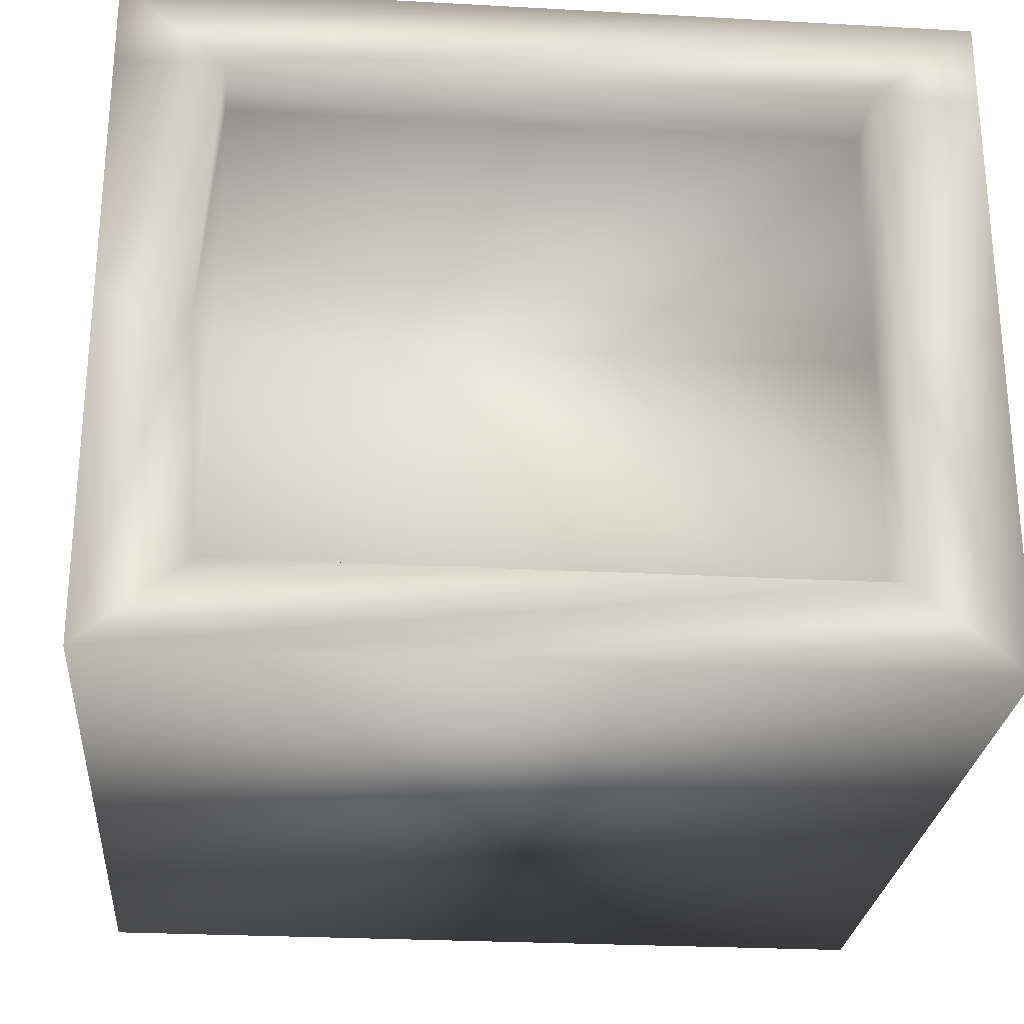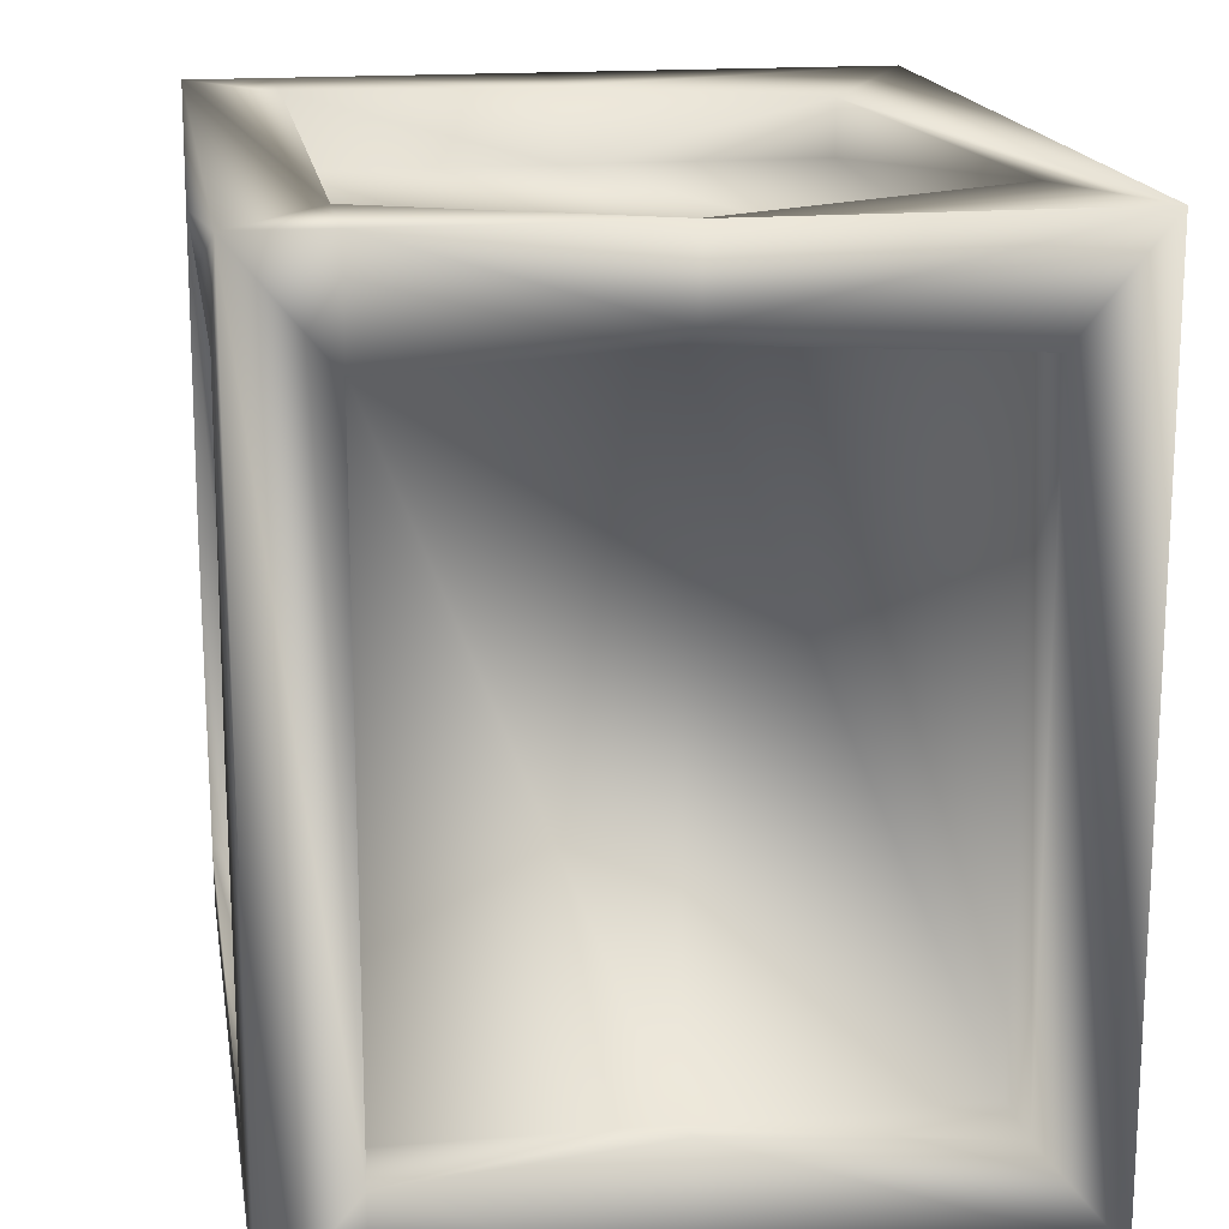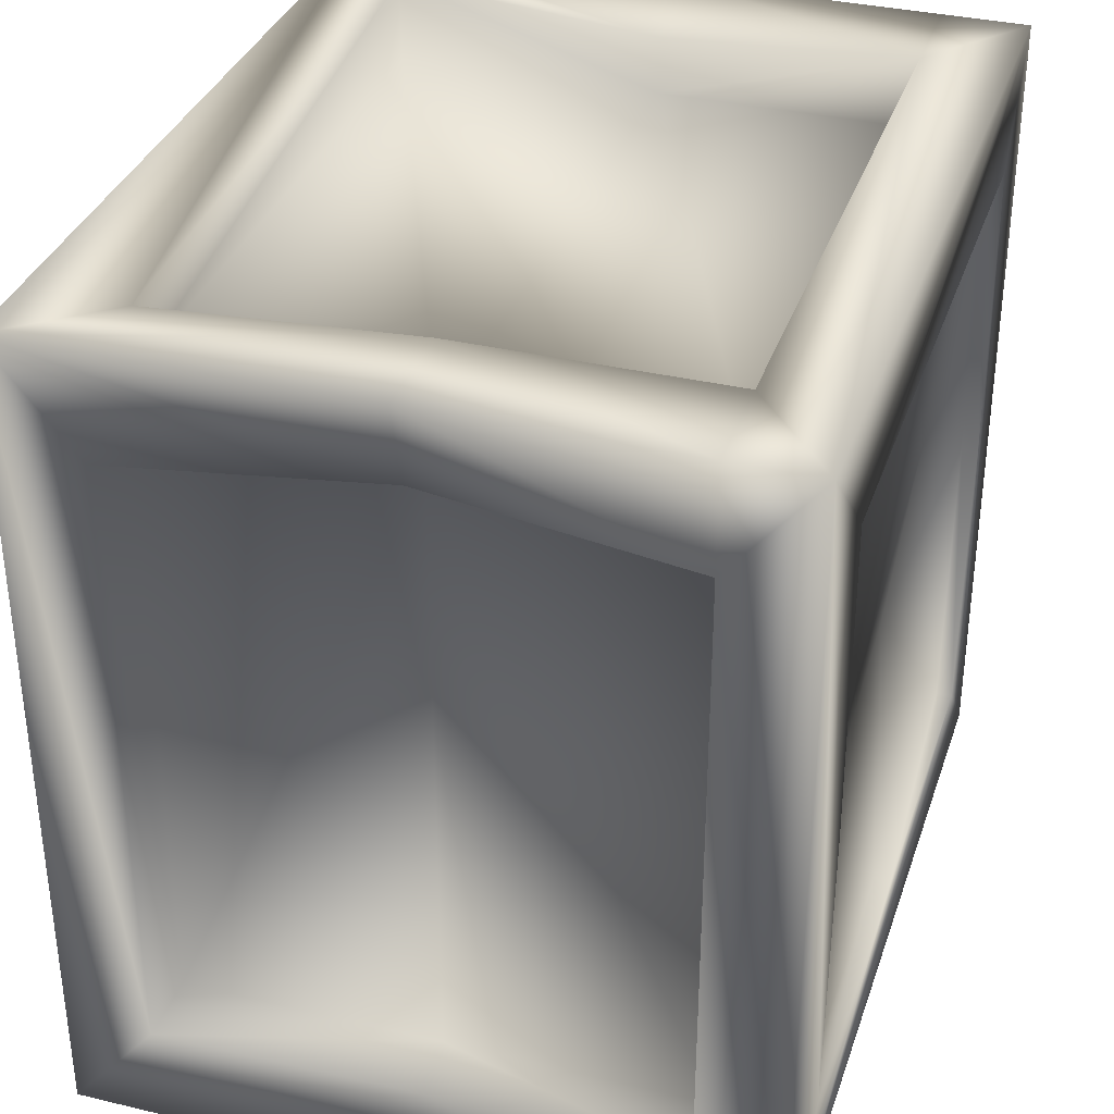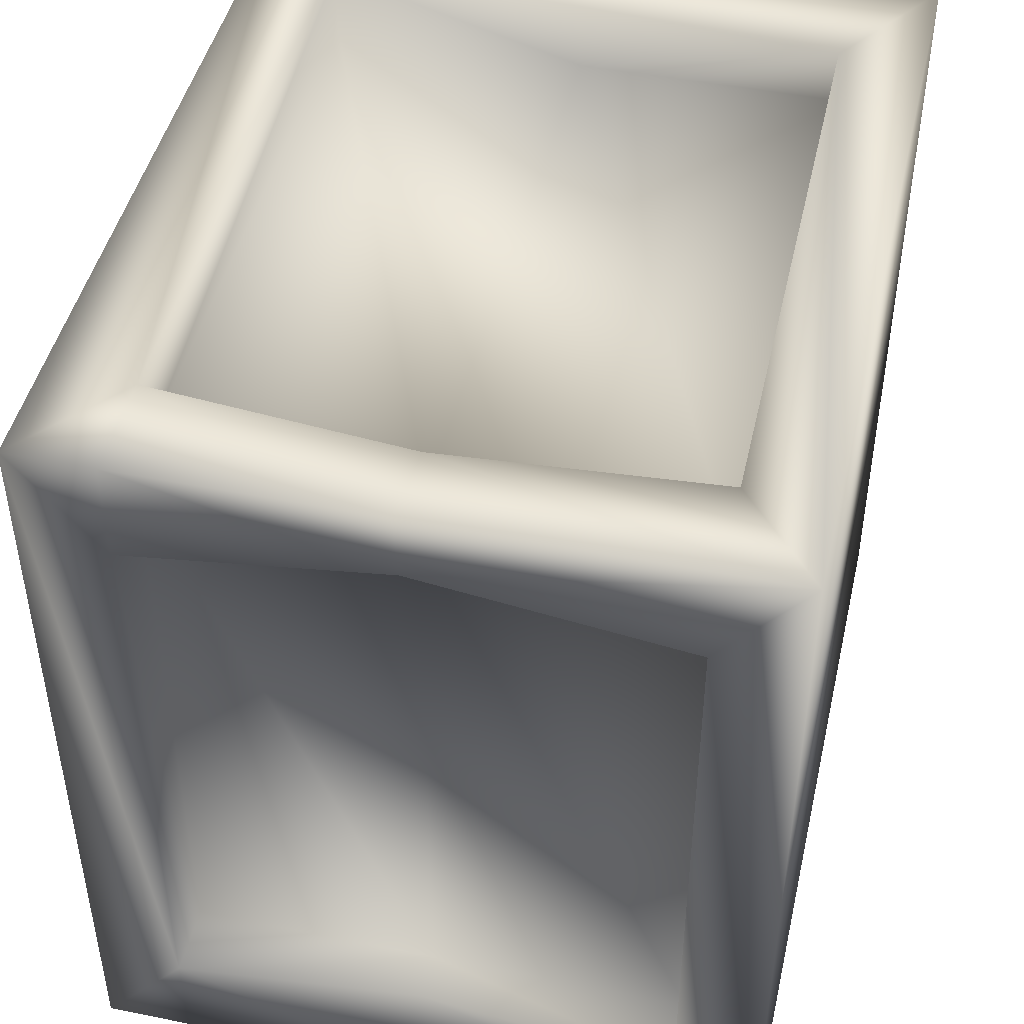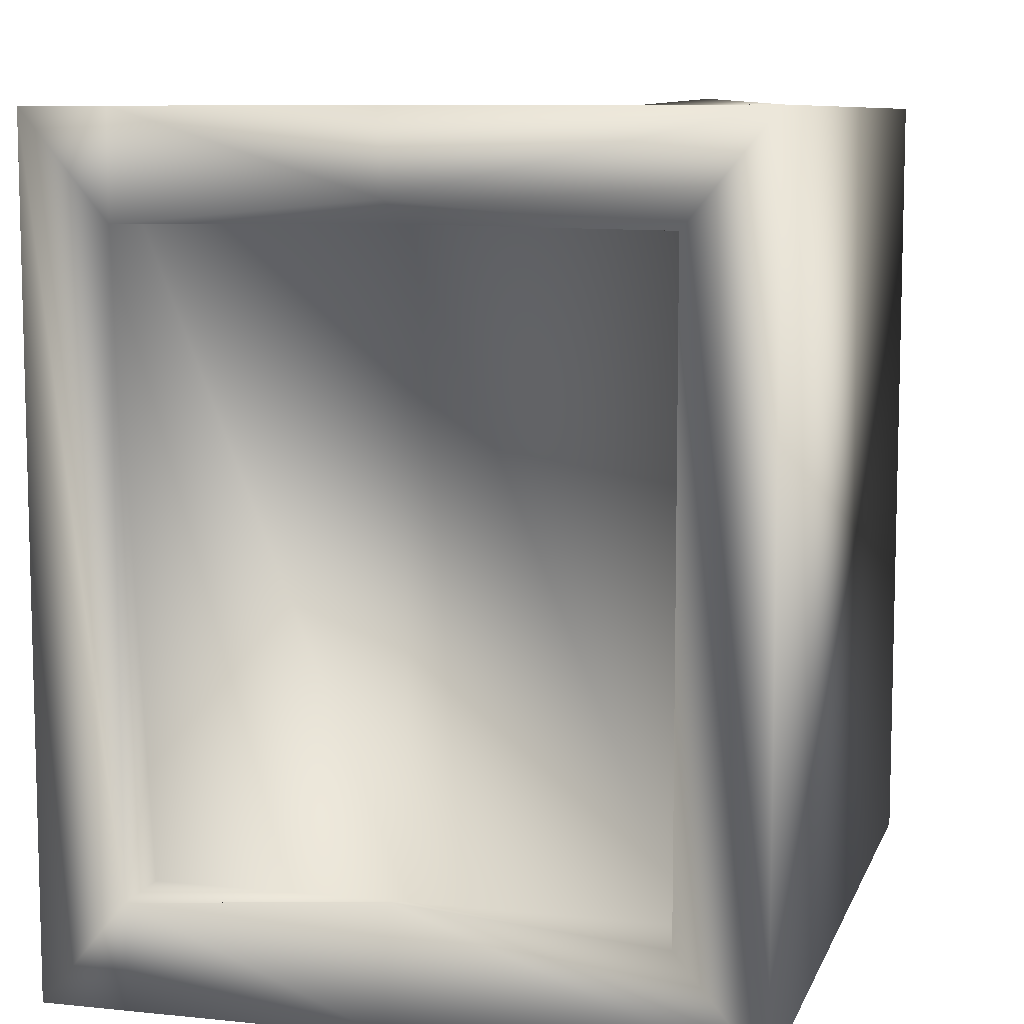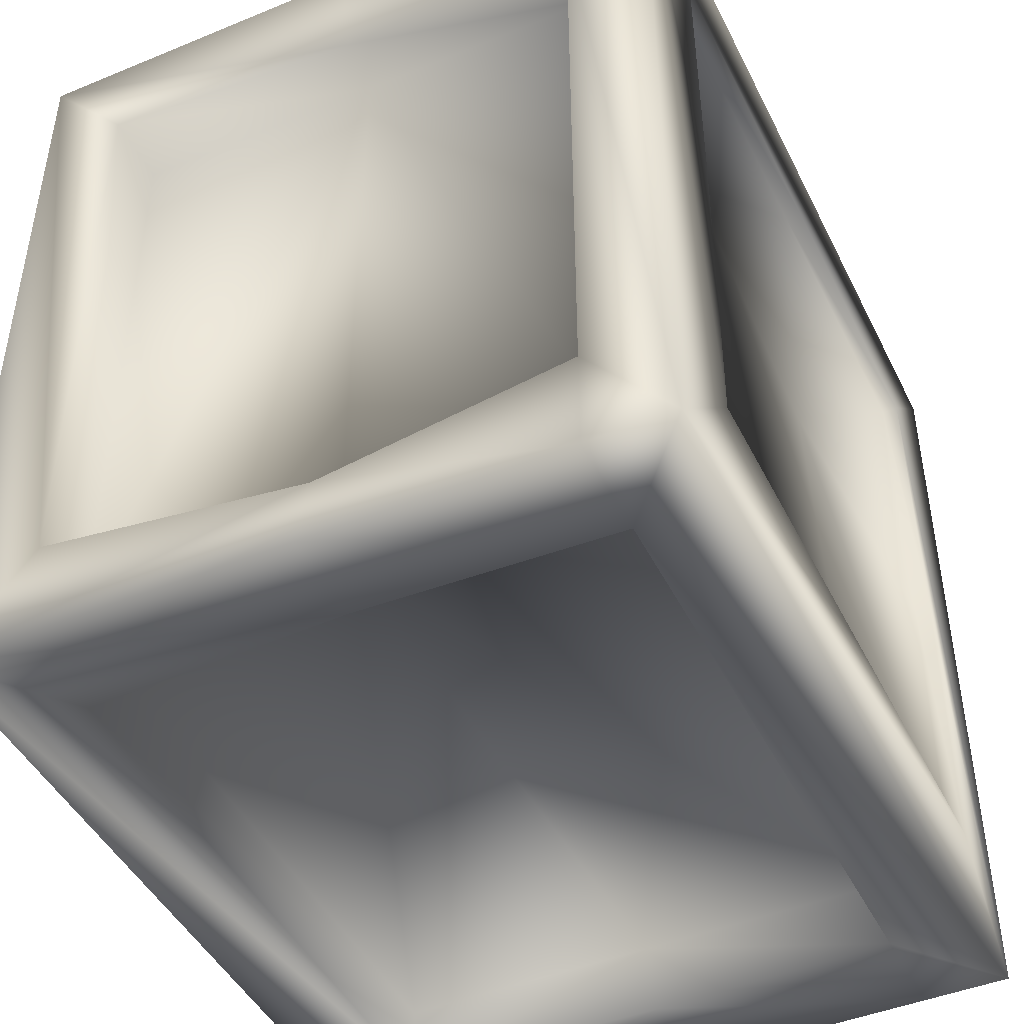
<metadata>
{"format":"obj","ext":"obj","renderer":"f3d","projection":"perspective","resolution":1024,"background":"white","views":[{"elev":-26.2,"azim":85.1,"up":"+Y"},{"elev":17.0,"azim":-99.2,"up":"+Z"},{"elev":34.7,"azim":107.6,"up":"+Z"},{"elev":46.1,"azim":-77.1,"up":"+Z"},{"elev":8.7,"azim":-74.5,"up":"+Z"},{"elev":-45.6,"azim":115.3,"up":"+Z"}]}
</metadata>
<code>
v -1.204 0.3011 -1.102
v 1.204 0.3011 -1.102
v -1.092 2.362 -1.102
v 1.456 2.409 -1.466
v -1.092 0.3011 1.195
v 1.456 0 1.447
v -1.456 2.409 1.447
v 1.456 2.409 1.447
v -1.092 0.3011 -1.214
v -1.456 2.108 -1.102
v -1.456 0.3011 1.083
v -1.456 2.108 1.083
v 1.456 0 -1.466
v 1.456 2.108 -1.102
v 1.456 0.3011 1.083
v 1.456 2.108 1.083
v -1.092 2.108 -1.466
v 1.092 2.108 -1.466
v 0 2.419 1.083
v 1.092 0.3011 -1.466
v -1.456 0 1.447
v 1.092 0.3011 1.392
v -1.092 2.108 1.447
v 1.092 2.108 1.447
v -1.092 2.423 -0.009648
v -1.092 2.108 1.195
v -1.456 0 -1.466
v 1.092 0.3011 1.195
v -1.456 2.409 -1.466
v 1.092 2.419 -1.102
v -1.092 2.419 1.083
v 1.092 2.419 1.083
v 1.204 2.106 1.083
v 0 2.419 -1.102
v 1.092 2.423 -0.009648
v 0 2.315 -0.009648
v 1.092 2.108 1.195
v 1.456 2.108 -1.466
v 1.456 2.108 1.447
v -1.456 2.108 1.447
v -1.456 0.3011 -1.102
v -1.204 2.108 -1.102
v -1.204 0.3011 1.083
v -1.204 2.108 1.083
v 1.456 0.3011 -1.102
v 1.204 2.108 -1.102
v 1.204 0.3011 1.083
v -1.456 2.108 -1.466
v -1.092 0.3011 -1.466
v -1.092 2.108 -1.214
v 1.092 2.11 -1.214
v 1.092 0.3011 -1.214
v -1.135 0.2827 1.466
v -1.092 2.419 -1.102
v 0 2.362 1.083
v -1.092 2.367 -0.009648
v 1.092 2.362 -1.102
v -1.092 2.362 1.083
v 1.092 2.362 1.083
v 0 2.362 -1.102
v 1.092 2.367 -0.009648
v 1.092 1.211 1.447
v 1.092 1.211 1.195
v 1.125 1.211 -1.466
v 1.115 1.211 -1.268
v -1.177 1.224 -1.415
v -1.092 1.224 -1.214
v 1.204 1.21 1.083
v 1.371 1.209 1.14
v 1.39 1.209 -1.157
v 1.204 1.21 -1.102
v -1.417 1.227 -1.036
v -1.204 1.225 -1.102
v -1.418 1.227 1.166
v -1.204 1.225 1.083
v 1.456 1.209 1.447
v -1.12 1.224 1.385
v -1.456 1.227 1.447
v -1.456 1.227 -1.466
v -1.092 1.224 1.195
v 1.456 1.209 -1.466
g Default_Layer
f 9 65 52
f 13 21 27
f 1 75 73
f 2 68 47
f 3 36 60
f 5 63 80
f 27 11 41
f 21 74 11
f 7 10 12
f 29 48 10
f 13 70 45
f 4 16 14
f 8 39 16
f 6 45 15
f 27 66 49
f 29 18 17
f 4 38 18
f 13 49 20
f 21 22 53
f 6 62 22
f 8 23 24
f 7 40 23
f 29 17 48
f 13 64 81
f 4 14 38
f 23 80 26
f 29 25 54
f 7 19 31
f 8 35 32
f 4 34 30
f 58 36 56
f 27 72 79
f 55 61 36
f 46 16 33
f 21 77 78
f 6 69 76
f 8 24 39
f 7 12 40
f 41 43 1
f 11 75 43
f 12 42 44
f 10 73 42
f 45 71 2
f 61 60 36
f 15 68 69
f 15 2 47
f 49 67 9
f 17 51 50
f 18 65 51
f 20 9 52
f 53 28 5
f 22 63 28
f 24 26 37
f 54 56 3
f 25 58 56
f 31 55 58
f 19 59 55
f 32 61 59
f 35 57 61
f 30 60 57
f 34 3 60
f 24 63 62
f 20 65 64
f 17 67 66
f 33 69 68
f 14 71 70
f 41 73 72
f 12 75 74
f 16 76 69
f 23 78 77
f 10 79 72
f 53 80 77
f 18 81 64
f 39 62 76
f 48 66 79
f 38 70 81
f 40 74 78
f 37 80 63
f 46 68 71
f 44 73 75
f 50 65 67
f 67 65 9
f 6 21 13
f 43 75 1
f 71 68 2
f 56 36 3
f 28 63 5
f 21 11 27
f 78 74 21
f 29 10 7
f 81 70 13
f 8 16 4
f 13 45 6
f 79 66 27
f 4 18 29
f 27 49 13
f 6 22 21
f 76 62 6
f 7 23 8
f 20 64 13
f 77 80 23
f 7 31 29
f 31 25 29
f 8 32 7
f 32 19 7
f 4 30 8
f 30 35 8
f 29 54 4
f 54 34 4
f 55 36 58
f 41 72 27
f 59 61 55
f 14 16 46
f 53 77 21
f 15 69 6
f 11 43 41
f 74 75 11
f 10 42 12
f 72 73 10
f 70 71 45
f 57 60 61
f 47 68 15
f 45 2 15
f 66 67 49
f 18 51 17
f 64 65 18
f 49 9 20
f 22 28 53
f 62 63 22
f 23 26 24
f 25 56 54
f 31 58 25
f 19 55 31
f 32 59 19
f 35 61 32
f 30 57 35
f 34 60 30
f 54 3 34
f 37 63 24
f 52 65 20
f 50 67 17
f 16 69 33
f 46 71 14
f 1 73 41
f 44 75 12
f 39 76 16
f 40 78 23
f 48 79 10
f 5 80 53
f 38 81 18
f 24 62 39
f 17 66 48
f 14 70 38
f 12 74 40
f 26 80 37
f 33 68 46
f 42 73 44
f 51 65 50

</code>
